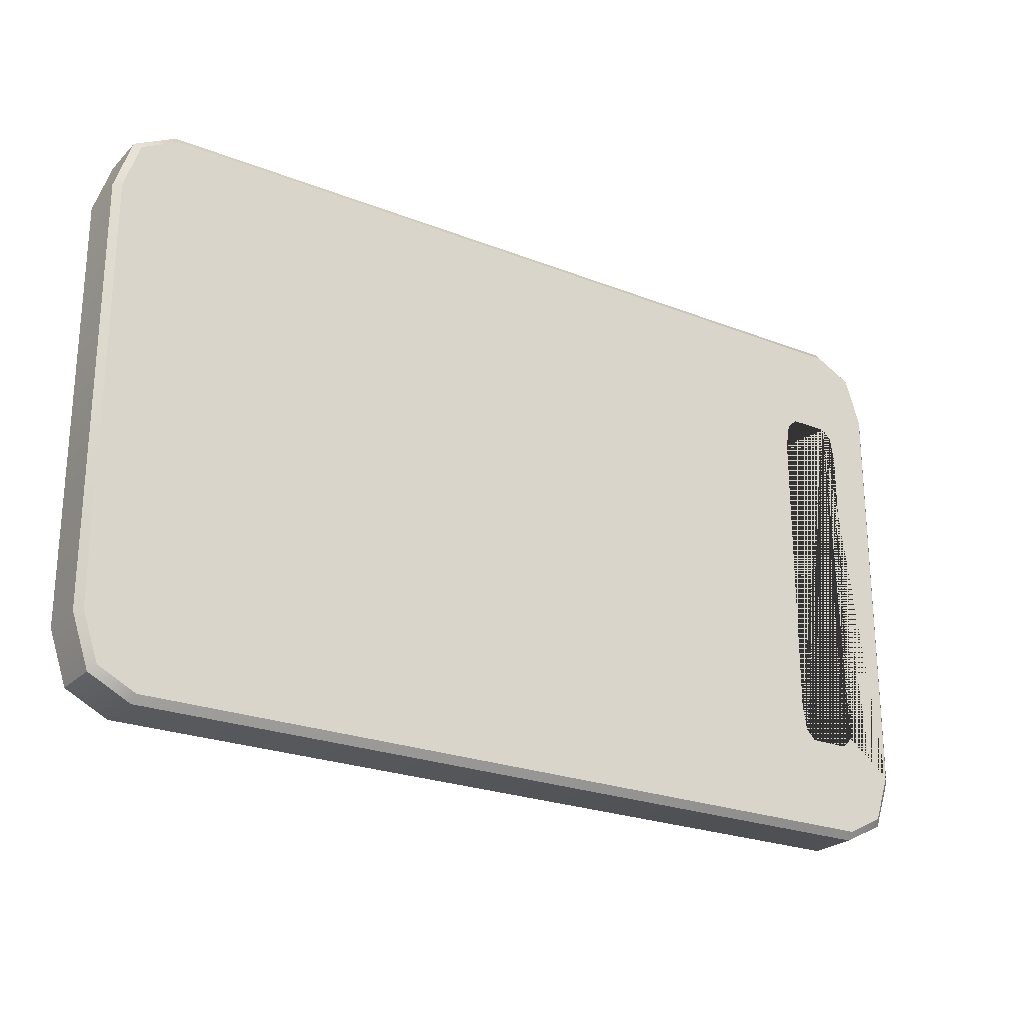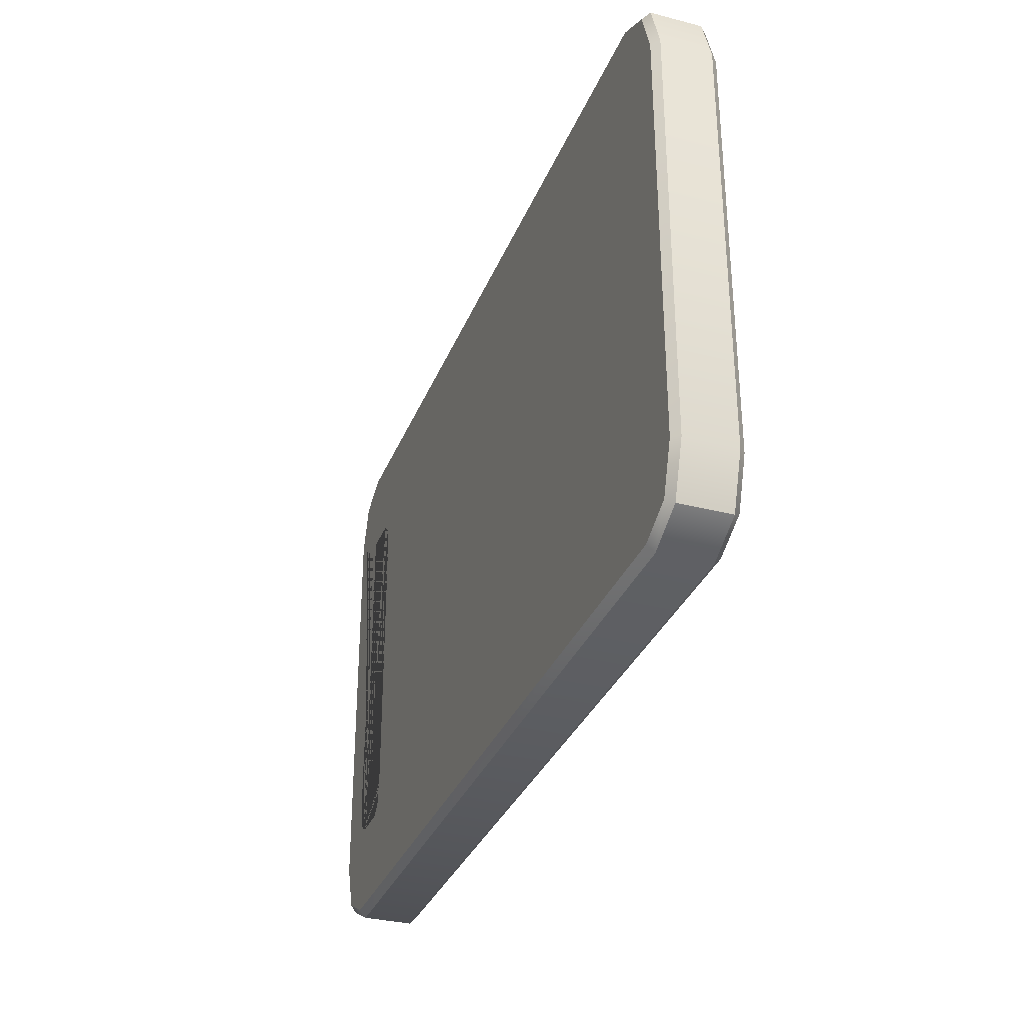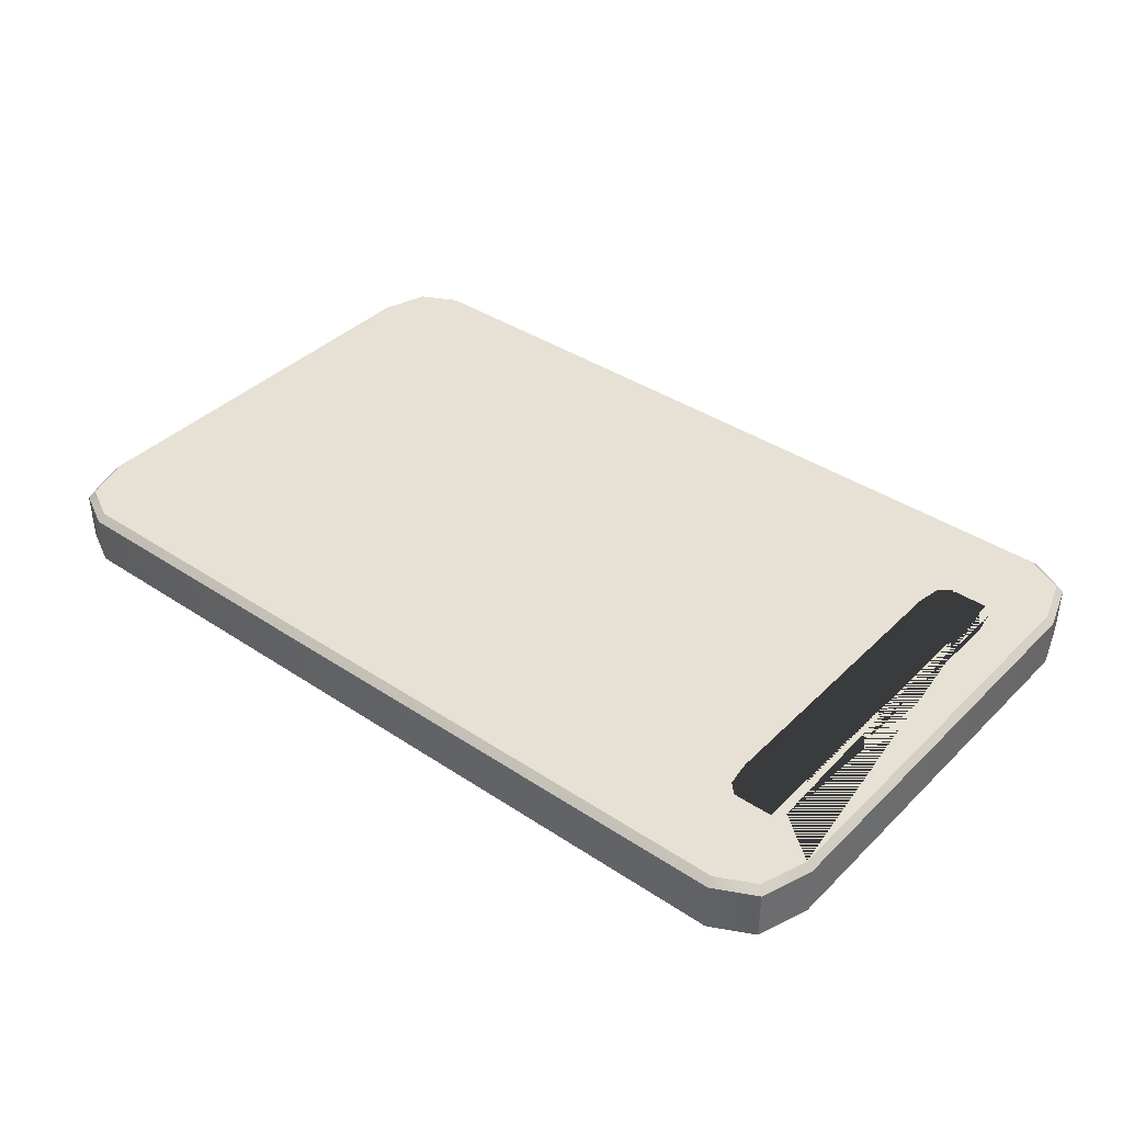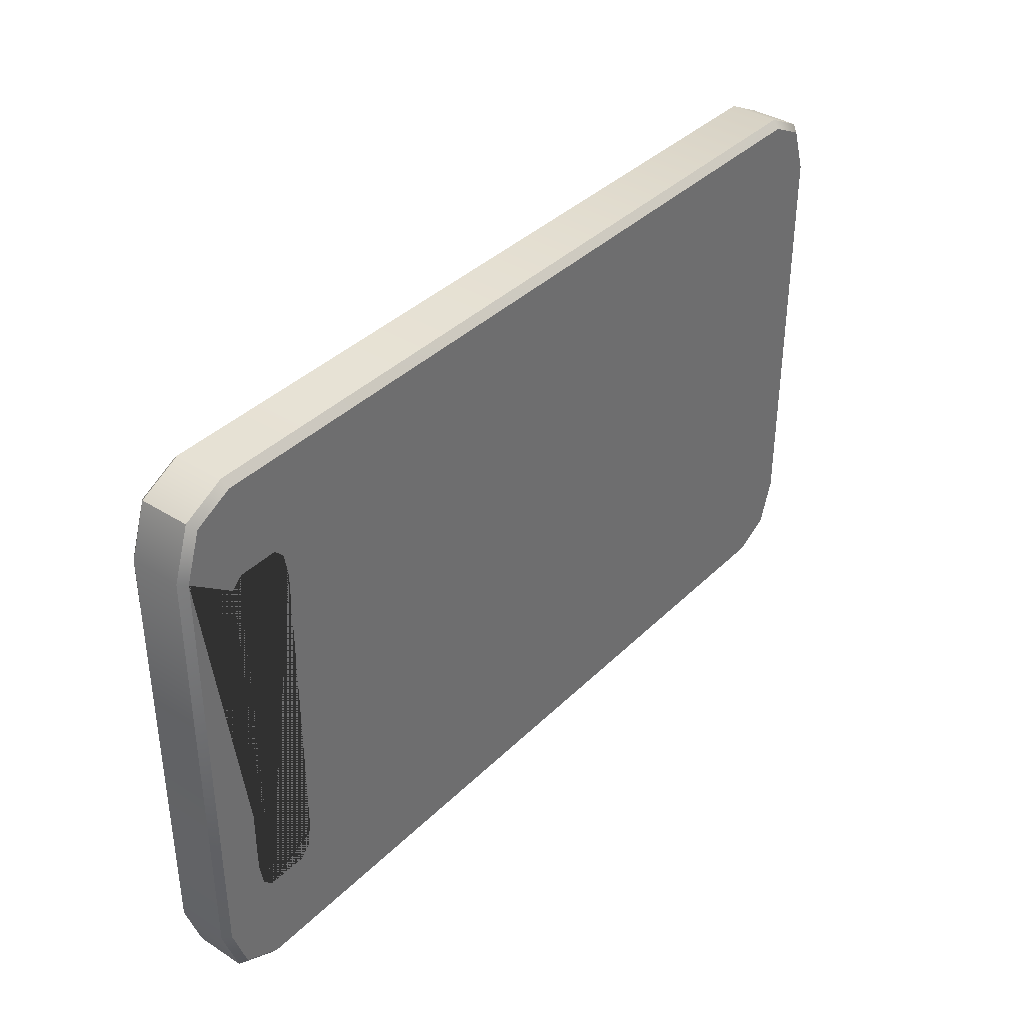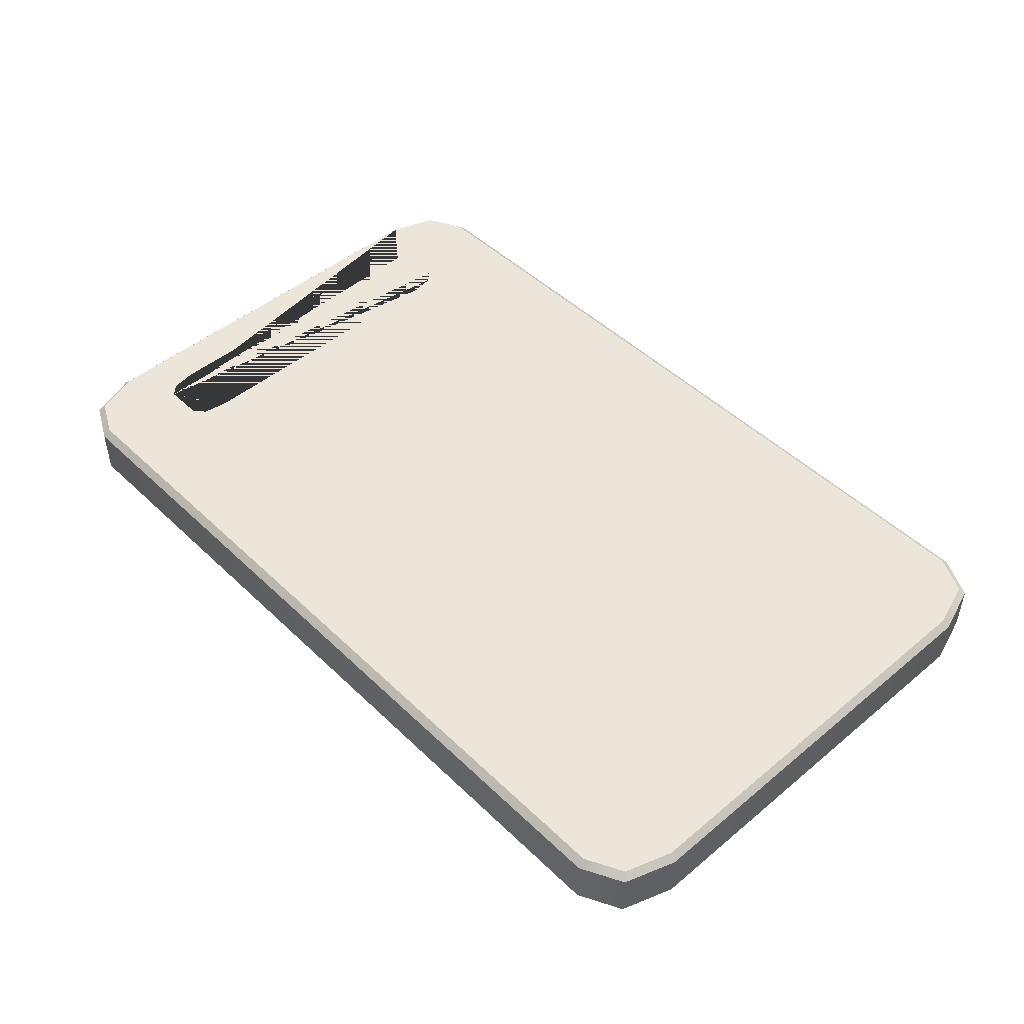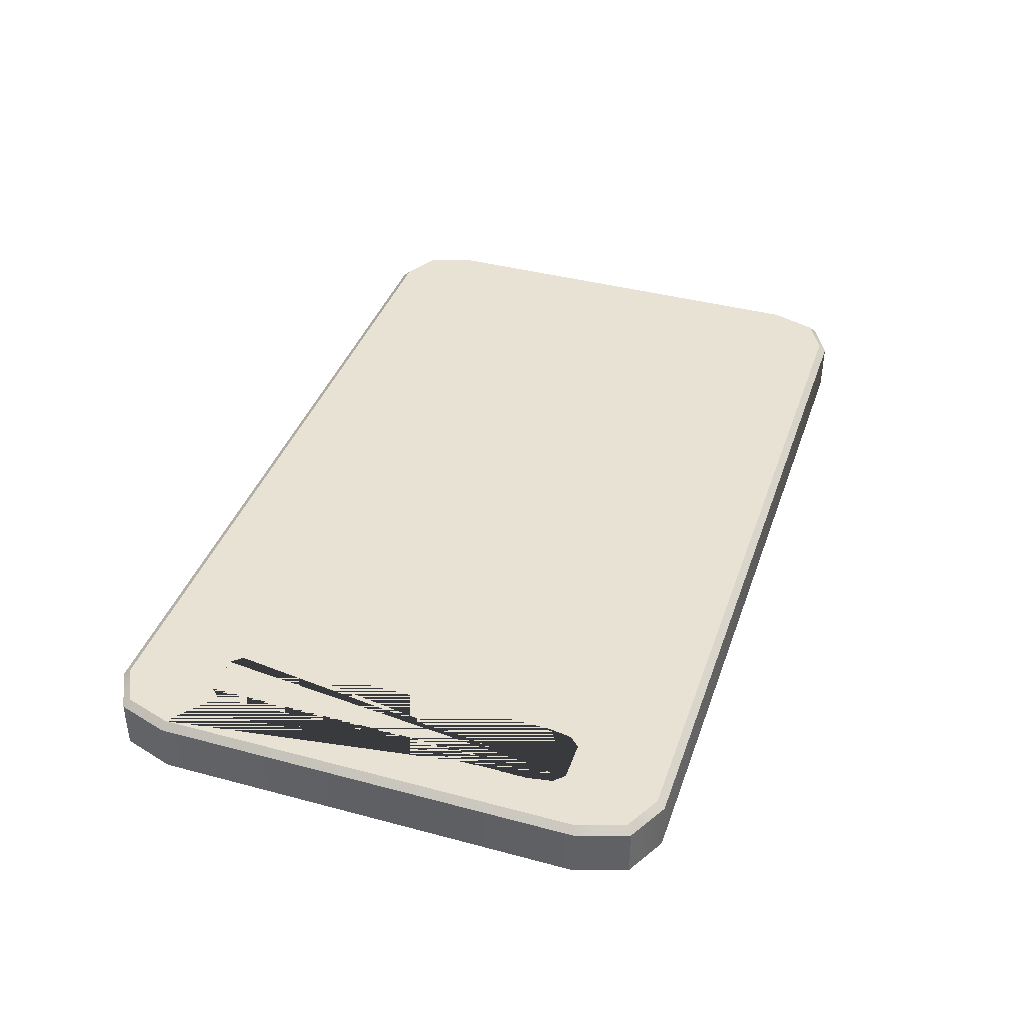
<metadata>
{"format":"obj","ext":"obj","renderer":"f3d","projection":"perspective","resolution":1024,"background":"white","views":[{"elev":-24.2,"azim":147.1,"up":"+Z"},{"elev":-32.7,"azim":70.3,"up":"+Z"},{"elev":39.1,"azim":-140.3,"up":"+Y"},{"elev":37.6,"azim":-51.0,"up":"+Z"},{"elev":47.6,"azim":47.0,"up":"+Y"},{"elev":39.7,"azim":-71.6,"up":"+Y"}]}
</metadata>
<code>
o board_cutting_board.001_Cube.117
v -2.142 -0.1712 1.492
v -2.15 -0.1343 1.533
v -2.428 -0.1712 1.136
v -2.465 -0.1343 1.143
v -2.343 -0.1712 1.389
v -2.373 -0.1343 1.418
v -2.428 0.1712 1.136
v -2.465 0.1343 1.143
v -2.142 0.1712 1.492
v -2.15 0.1343 1.533
v -2.343 0.1712 1.389
v -2.373 0.1343 1.418
v -2.428 -0.1712 -1.136
v -2.465 -0.1343 -1.143
v -2.142 -0.1712 -1.492
v -2.15 -0.1343 -1.533
v -2.343 -0.1712 -1.389
v -2.373 -0.1343 -1.418
v -2.142 0.1712 -1.492
v -2.15 0.1343 -1.533
v -2.428 0.1712 -1.136
v -2.465 0.1343 -1.143
v -2.343 0.1712 -1.389
v -2.373 0.1343 -1.418
v 2.428 -0.1712 1.136
v 2.465 -0.1343 1.143
v 2.142 -0.1712 1.492
v 2.15 -0.1343 1.533
v 2.343 -0.1712 1.389
v 2.373 -0.1343 1.418
v 2.142 0.1712 1.492
v 2.15 0.1343 1.533
v 2.428 0.1712 1.136
v 2.465 0.1343 1.143
v 2.343 0.1712 1.389
v 2.373 0.1343 1.418
v 2.142 -0.1712 -1.492
v 2.15 -0.1343 -1.533
v 2.428 -0.1712 -1.136
v 2.465 -0.1343 -1.143
v 2.343 -0.1712 -1.389
v 2.373 -0.1343 -1.418
v 2.428 0.1712 -1.136
v 2.465 0.1343 -1.143
v 2.142 0.1712 -1.492
v 2.15 0.1343 -1.533
v 2.343 0.1712 -1.389
v 2.373 0.1343 -1.418
v -2.204 0.1712 -0.8138
v -2.182 0.1712 -0.9455
v -2.204 0.1712 0.8138
v -2.182 0.1712 0.9455
v -2.128 0.1712 1
v -2.128 0.1712 -1
v -1.912 0.1712 -1
v -1.837 0.1712 0.8138
v -1.837 0.1712 -0.8138
v -1.859 0.1712 -0.9455
v -1.912 0.1712 1
v -1.859 0.1712 0.9455
v -2.204 -0.1712 0.8138
v -2.204 -0.1712 -0.8138
v -2.182 -0.1712 -0.9455
v -2.182 -0.1712 0.9455
v -1.912 -0.1712 -1
v -1.837 -0.1712 -0.8138
v -1.859 -0.1712 -0.9455
v -2.128 -0.1712 -1
v -1.912 -0.1712 1
v -2.128 -0.1712 1
v -1.859 -0.1712 0.9455
v -1.837 -0.1712 0.8138
f 6 12 8 4
f 32 28 30 36
f 24 18 14 22
f 50 21 7 11 53 52 51 49
f 53 11 9 31 35 33 43 47 45 19 23 21 50 54 55 58 57 56 60 59
f 36 30 26 34
f 28 32 10 2
f 4 8 22 14
f 16 20 46 38
f 20 16 18 24
f 44 40 42 48
f 48 42 38 46
f 40 44 34 26
f 2 10 12 6
f 5 1 2 6
f 9 11 12 10
f 3 5 6 4
f 11 7 8 12
f 23 19 20 24
f 15 17 18 16
f 21 23 24 22
f 17 13 14 18
f 47 43 44 48
f 39 41 42 40
f 45 47 48 46
f 41 37 38 42
f 35 31 32 36
f 27 29 30 28
f 33 35 36 34
f 29 25 26 30
f 4 14 13 3
f 16 38 37 15
f 40 26 25 39
f 28 2 1 27
f 7 21 22 8
f 31 9 10 32
f 34 44 43 33
f 46 20 19 45
f 64 3 13 17 68 63 62 61
f 68 17 15 37 41 39 25 29 27 1 5 3 64 70 69 71 72 66 67 65
f 53 59 69 70
f 56 57 66 72
f 62 49 51 61
f 65 55 54 68
f 64 52 53 70
f 61 51 52 64
f 68 54 50 63
f 63 50 49 62
f 57 58 67 66
f 58 55 65 67
f 59 60 71 69
f 60 56 72 71

</code>
